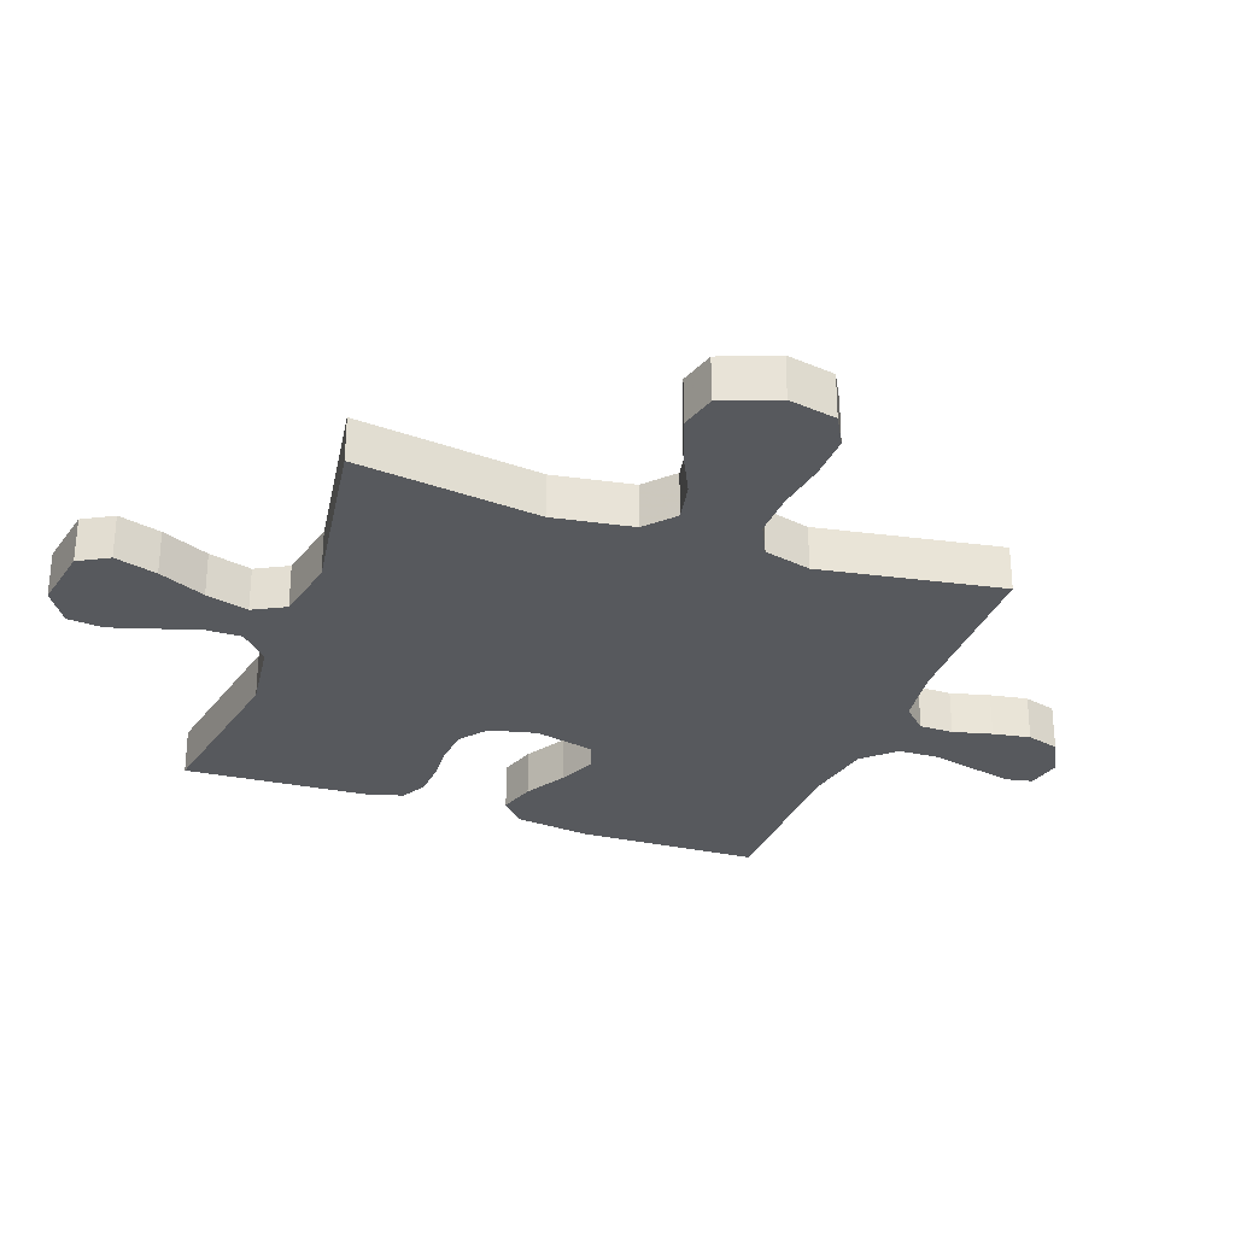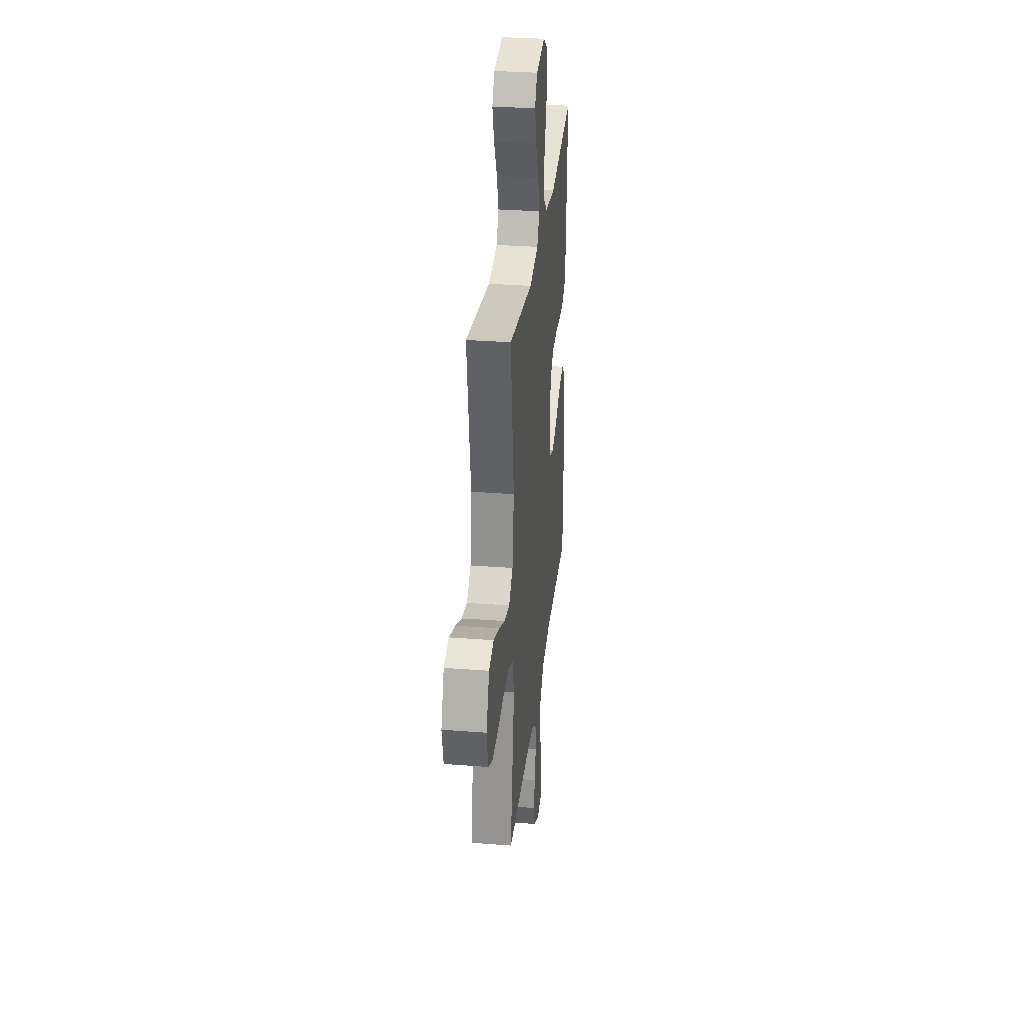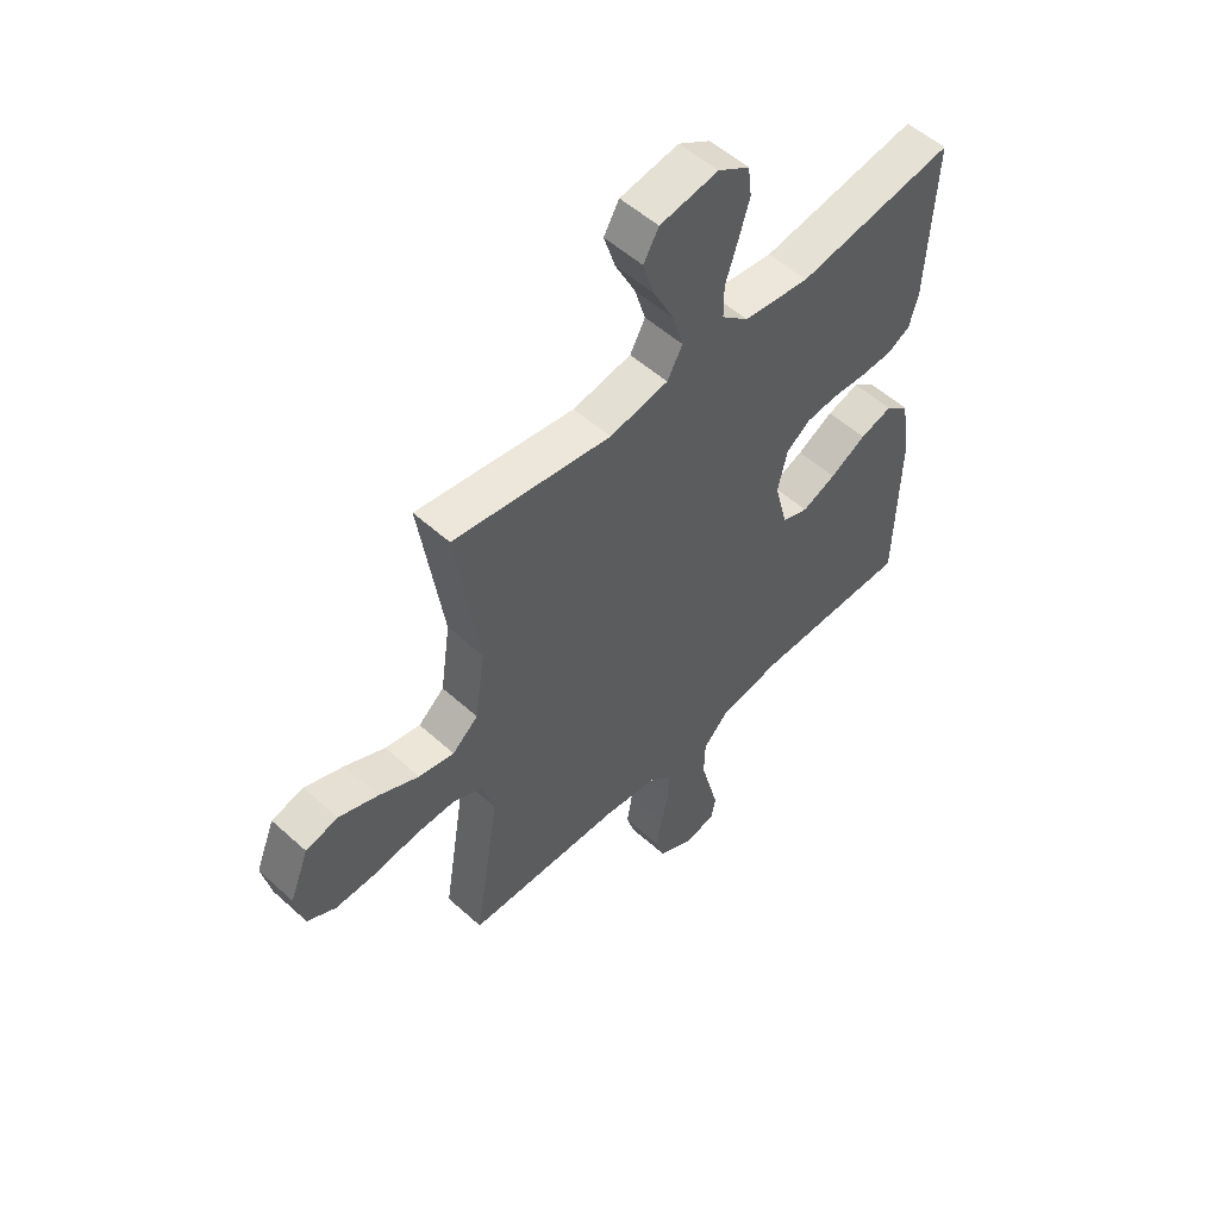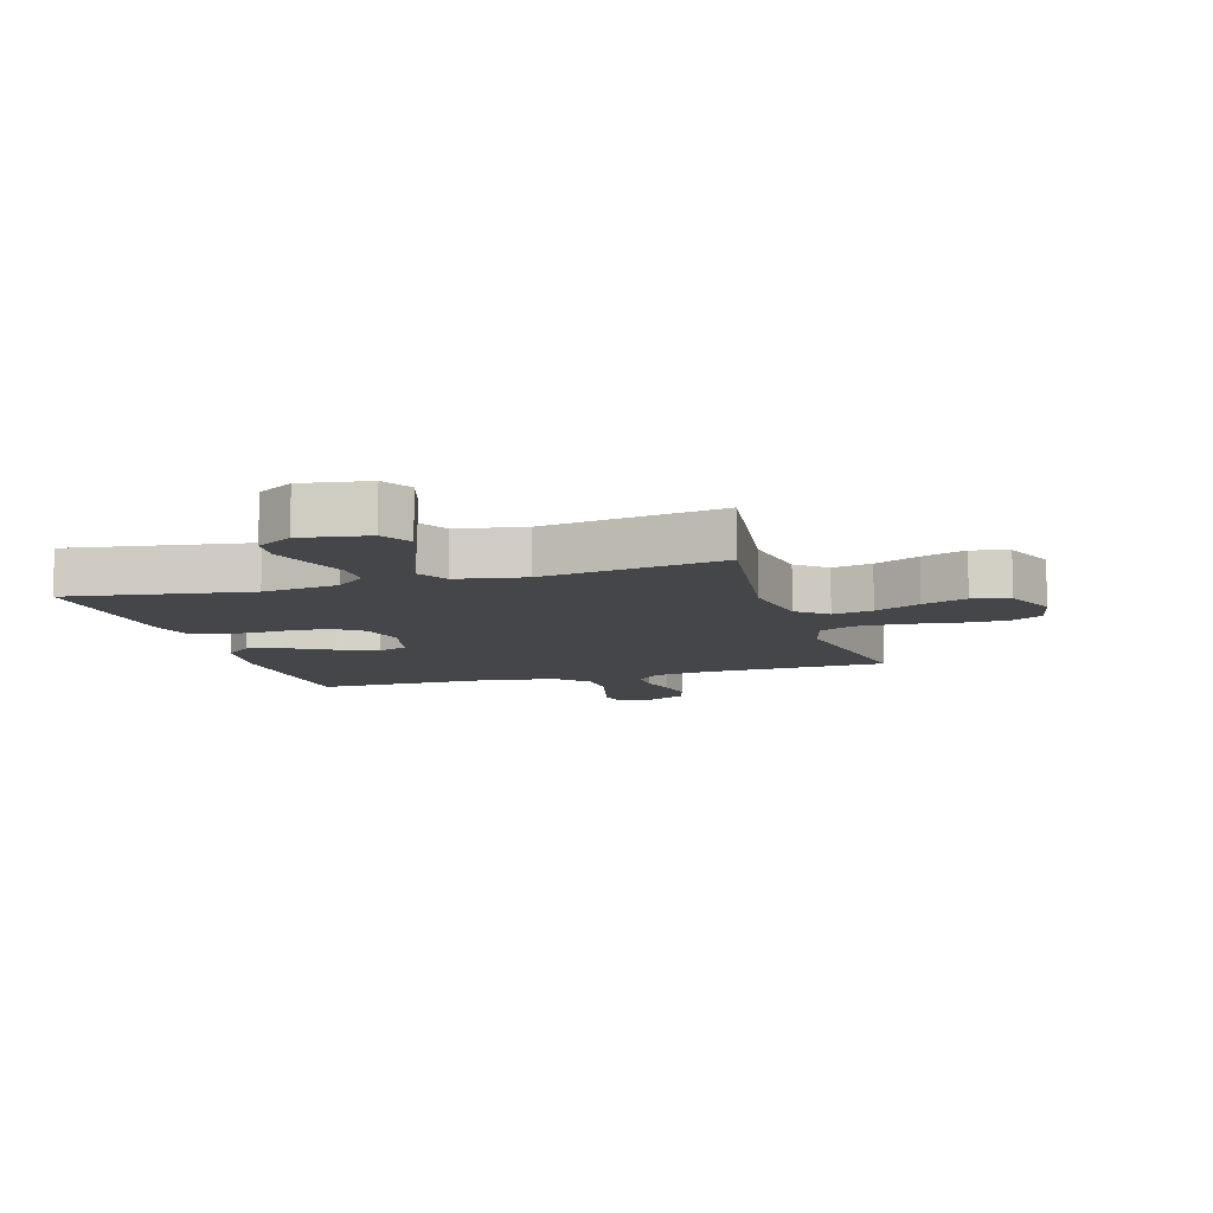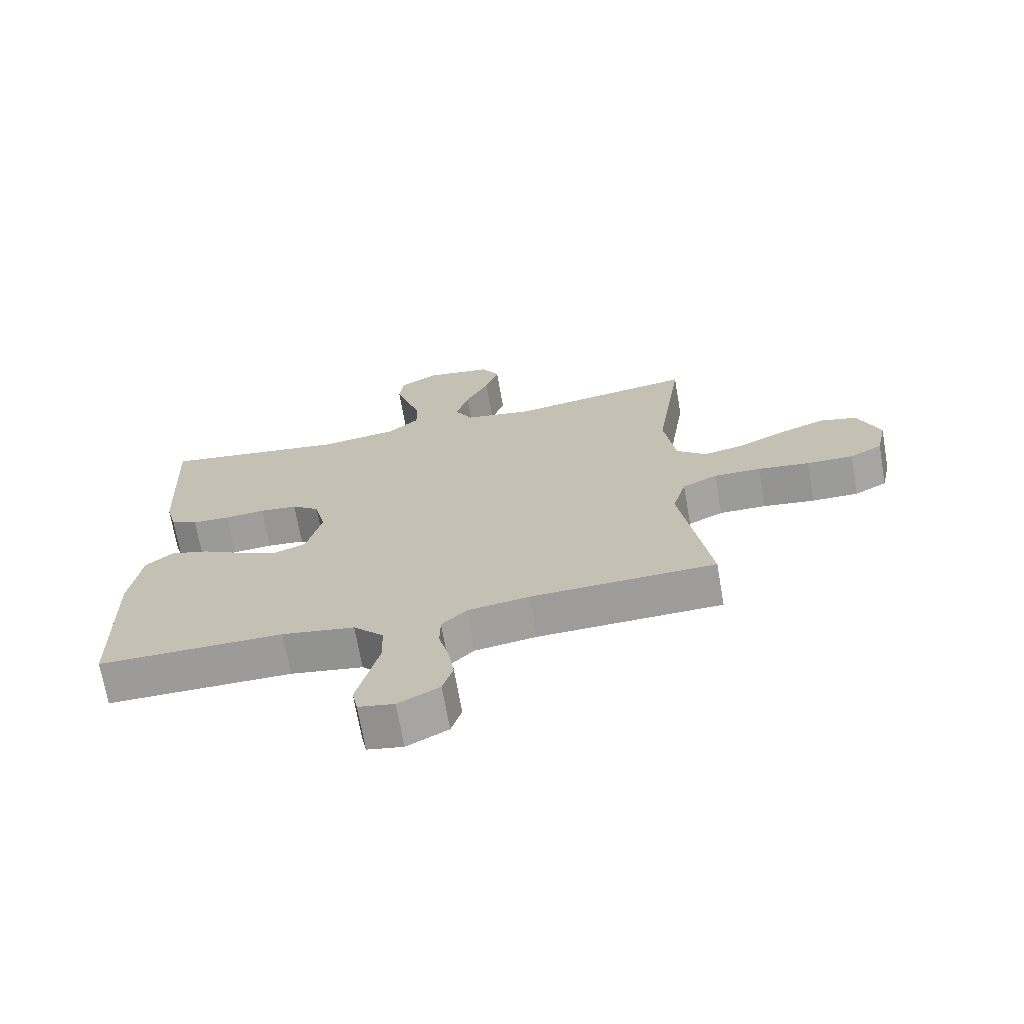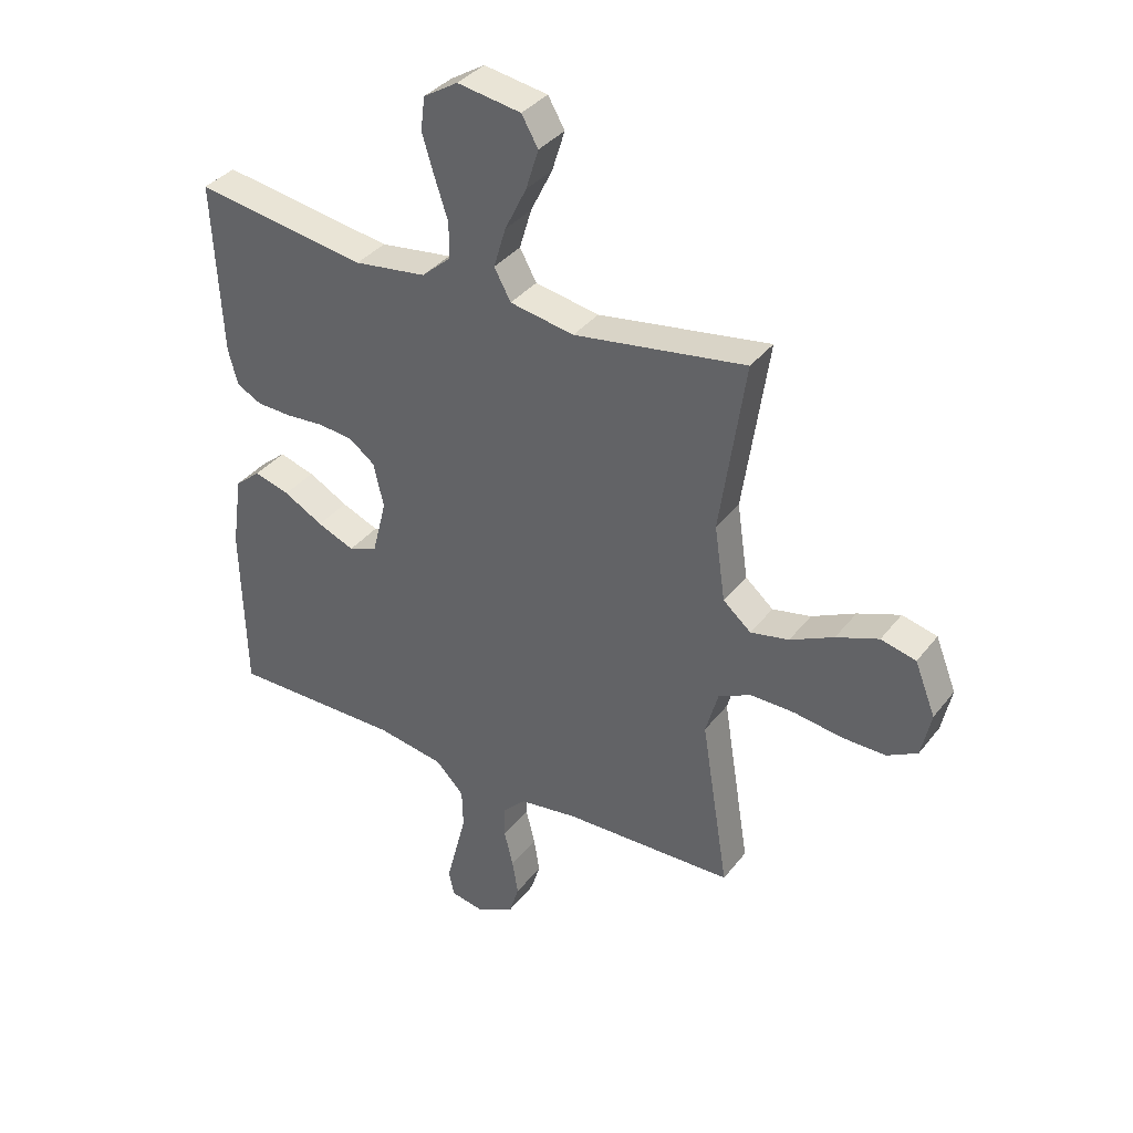
<metadata>
{"format":"obj","ext":"obj","renderer":"f3d","projection":"perspective","resolution":1024,"background":"white","views":[{"elev":-29.4,"azim":69.9,"up":"+Y"},{"elev":31.3,"azim":96.3,"up":"+Z"},{"elev":53.9,"azim":133.8,"up":"+Z"},{"elev":-9.4,"azim":16.9,"up":"+Y"},{"elev":-69.8,"azim":9.9,"up":"+Z"},{"elev":36.4,"azim":32.8,"up":"+Z"}]}
</metadata>
<code>
v 0.5 0.07 -0.5
v 0.2 0.07 -0.509
v 0.099 0.07 -0.524
v 0.059 0.07 -0.564
v 0.058 0.07 -0.62
v 0.074 0.07 -0.684
v 0.084 0.07 -0.746
v 0.067 0.07 -0.8
v 0 0.07 -0.835
v -0.058 0.07 -0.824
v -0.067 0.07 -0.779
v -0.05 0.07 -0.713
v -0.031 0.07 -0.639
v -0.033 0.07 -0.57
v -0.082 0.07 -0.519
v -0.2 0.07 -0.499
v -0.5 0.07 -0.5
v -0.507 0.07 -0.2
v -0.489 0.07 -0.073
v -0.444 0.07 -0.035
v -0.382 0.07 -0.053
v -0.313 0.07 -0.091
v -0.248 0.07 -0.118
v -0.198 0.07 -0.099
v -0.173 0.07 0
v -0.191 0.07 0.077
v -0.236 0.07 0.111
v -0.297 0.07 0.117
v -0.363 0.07 0.112
v -0.424 0.07 0.114
v -0.468 0.07 0.137
v -0.485 0.07 0.2
v -0.5 0.07 0.5
v -0.2 0.07 0.453
v -0.074 0.07 0.47
v -0.023 0.07 0.515
v -0.023 0.07 0.577
v -0.046 0.07 0.647
v -0.067 0.07 0.716
v -0.06 0.07 0.774
v 0 0.07 0.811
v 0.111 0.07 0.793
v 0.14 0.07 0.743
v 0.118 0.07 0.673
v 0.08 0.07 0.596
v 0.059 0.07 0.526
v 0.088 0.07 0.473
v 0.2 0.07 0.453
v 0.5 0.07 0.5
v 0.456 0.07 0.2
v 0.475 0.07 0.069
v 0.524 0.07 0.027
v 0.591 0.07 0.041
v 0.667 0.07 0.078
v 0.741 0.07 0.106
v 0.802 0.07 0.091
v 0.838 0.07 0
v 0.821 0.07 -0.079
v 0.768 0.07 -0.108
v 0.692 0.07 -0.107
v 0.608 0.07 -0.095
v 0.531 0.07 -0.094
v 0.474 0.07 -0.122
v 0.452 0.07 -0.2
v 0.5 0 -0.5
v 0.2 0 -0.509
v 0.099 0 -0.524
v 0.059 0 -0.564
v 0.058 0 -0.62
v 0.074 0 -0.684
v 0.084 0 -0.746
v 0.067 0 -0.8
v 0 0 -0.835
v -0.058 0 -0.824
v -0.067 0 -0.779
v -0.05 0 -0.713
v -0.031 0 -0.639
v -0.033 0 -0.57
v -0.082 0 -0.519
v -0.2 0 -0.499
v -0.5 0 -0.5
v -0.507 0 -0.2
v -0.489 0 -0.073
v -0.444 0 -0.035
v -0.382 0 -0.053
v -0.313 0 -0.091
v -0.248 0 -0.118
v -0.198 0 -0.099
v -0.173 0 0
v -0.191 0 0.077
v -0.236 0 0.111
v -0.297 0 0.117
v -0.363 0 0.112
v -0.424 0 0.114
v -0.468 0 0.137
v -0.485 0 0.2
v -0.5 0 0.5
v -0.2 0 0.453
v -0.074 0 0.47
v -0.023 0 0.515
v -0.023 0 0.577
v -0.046 0 0.647
v -0.067 0 0.716
v -0.06 0 0.774
v 0 0 0.811
v 0.111 0 0.793
v 0.14 0 0.743
v 0.118 0 0.673
v 0.08 0 0.596
v 0.059 0 0.526
v 0.088 0 0.473
v 0.2 0 0.453
v 0.5 0 0.5
v 0.456 0 0.2
v 0.475 0 0.069
v 0.524 0 0.027
v 0.591 0 0.041
v 0.667 0 0.078
v 0.741 0 0.106
v 0.802 0 0.091
v 0.838 0 0
v 0.821 0 -0.079
v 0.768 0 -0.108
v 0.692 0 -0.107
v 0.608 0 -0.095
v 0.531 0 -0.094
v 0.474 0 -0.122
v 0.452 0 -0.2
f 58 59 60 61
f 58 61 62
f 57 58 62
f 56 57 62
f 53 54 55 56
f 53 56 62 63
f 48 49 50
f 47 48 50 51
f 42 43 44 45
f 42 45 46
f 41 42 46
f 40 41 46
f 37 38 39 40
f 37 40 46
f 36 37 46 47
f 31 32 33 34
f 31 34 35
f 28 29 30 31
f 27 28 31 35
f 26 27 35 36
f 19 20 21 22
f 19 22 23
f 16 17 18 19
f 15 16 19 23
f 14 15 23 24
f 9 10 11 12
f 9 12 13
f 8 9 13 14
f 5 6 7 8
f 64 1 2
f 63 64 2 3
f 52 53 63 3
f 26 36 47 51
f 25 26 51 52
f 5 8 14 24
f 4 5 24 25
f 3 4 25 52
f 125 124 123 122
f 126 125 122
f 126 122 121
f 126 121 120
f 120 119 118 117
f 127 126 120 117
f 114 113 112
f 115 114 112 111
f 109 108 107 106
f 110 109 106
f 110 106 105
f 110 105 104
f 104 103 102 101
f 110 104 101
f 111 110 101 100
f 98 97 96 95
f 99 98 95
f 95 94 93 92
f 99 95 92 91
f 100 99 91 90
f 86 85 84 83
f 87 86 83
f 83 82 81 80
f 87 83 80 79
f 88 87 79 78
f 76 75 74 73
f 77 76 73
f 78 77 73 72
f 72 71 70 69
f 66 65 128
f 67 66 128 127
f 67 127 117 116
f 115 111 100 90
f 116 115 90 89
f 88 78 72 69
f 89 88 69 68
f 116 89 68 67
f 1 65 66 2
f 2 66 67 3
f 3 67 68 4
f 4 68 69 5
f 5 69 70 6
f 6 70 71 7
f 7 71 72 8
f 8 72 73 9
f 9 73 74 10
f 10 74 75 11
f 11 75 76 12
f 12 76 77 13
f 13 77 78 14
f 14 78 79 15
f 15 79 80 16
f 16 80 81 17
f 17 81 82 18
f 18 82 83 19
f 19 83 84 20
f 20 84 85 21
f 21 85 86 22
f 22 86 87 23
f 23 87 88 24
f 24 88 89 25
f 25 89 90 26
f 26 90 91 27
f 27 91 92 28
f 28 92 93 29
f 29 93 94 30
f 30 94 95 31
f 31 95 96 32
f 32 96 97 33
f 33 97 98 34
f 34 98 99 35
f 35 99 100 36
f 36 100 101 37
f 37 101 102 38
f 38 102 103 39
f 39 103 104 40
f 40 104 105 41
f 41 105 106 42
f 42 106 107 43
f 43 107 108 44
f 44 108 109 45
f 45 109 110 46
f 46 110 111 47
f 47 111 112 48
f 48 112 113 49
f 49 113 114 50
f 50 114 115 51
f 51 115 116 52
f 52 116 117 53
f 53 117 118 54
f 54 118 119 55
f 55 119 120 56
f 56 120 121 57
f 57 121 122 58
f 58 122 123 59
f 59 123 124 60
f 60 124 125 61
f 61 125 126 62
f 62 126 127 63
f 63 127 128 64
f 64 128 65 1

</code>
